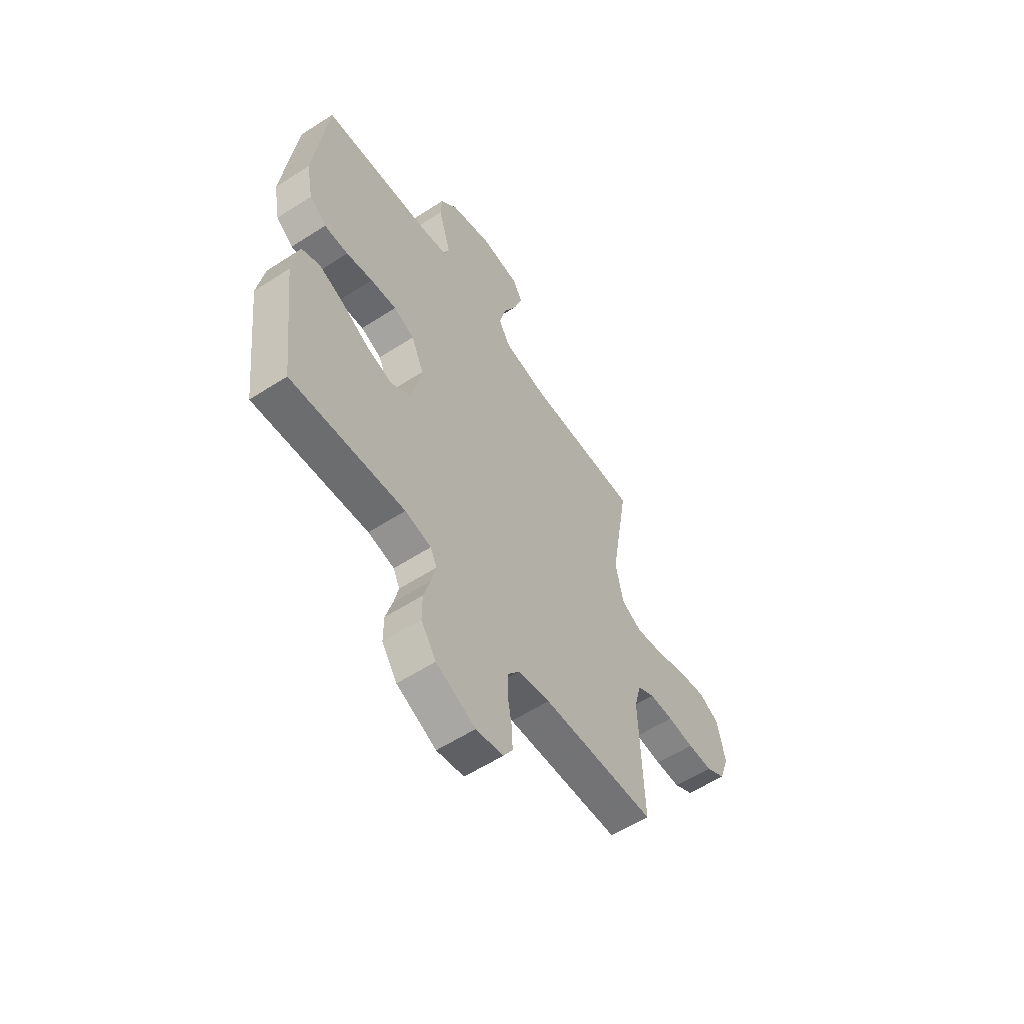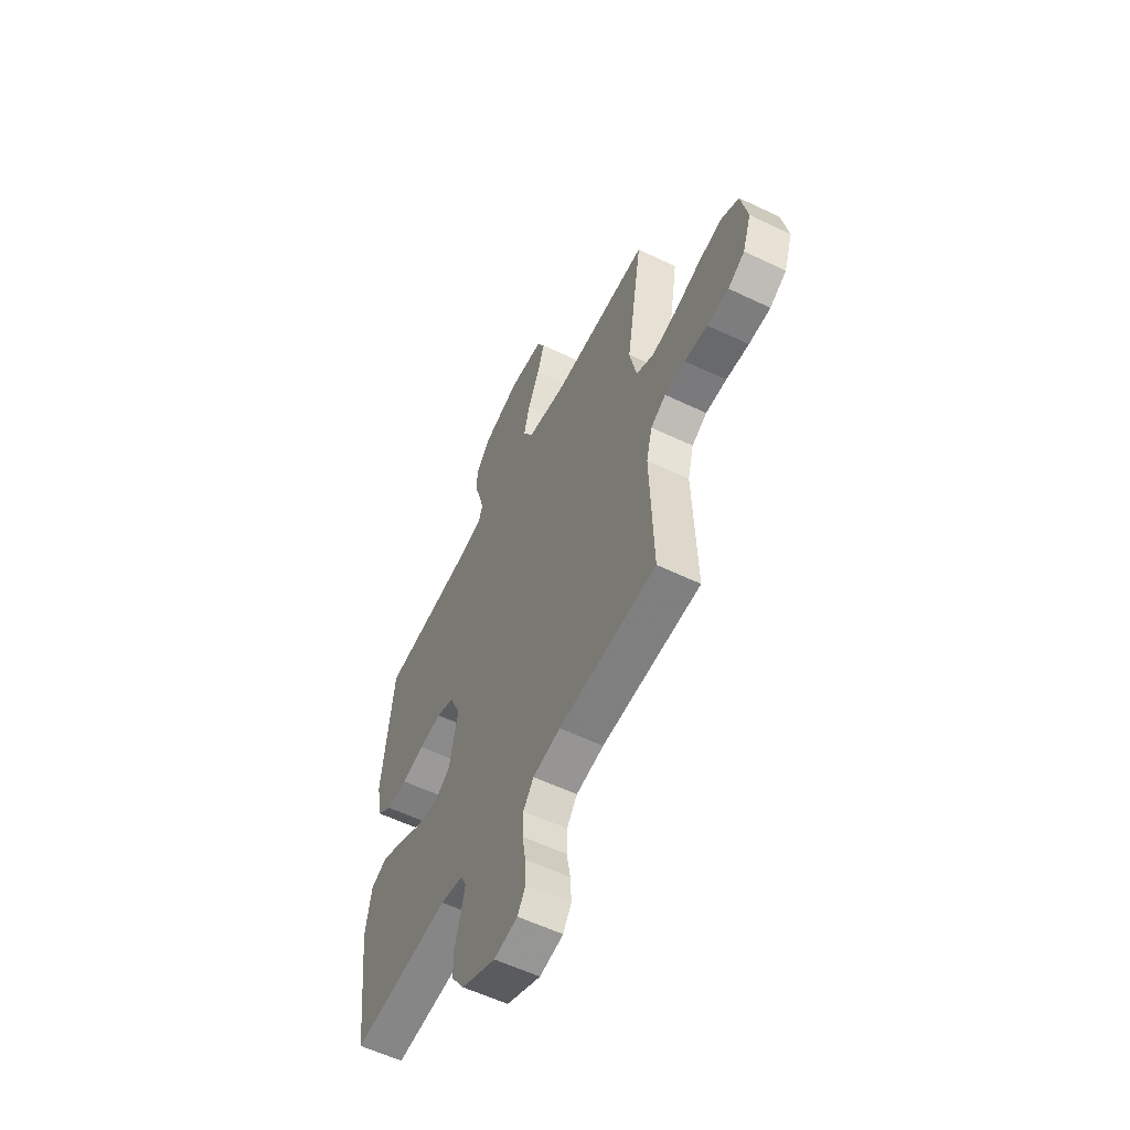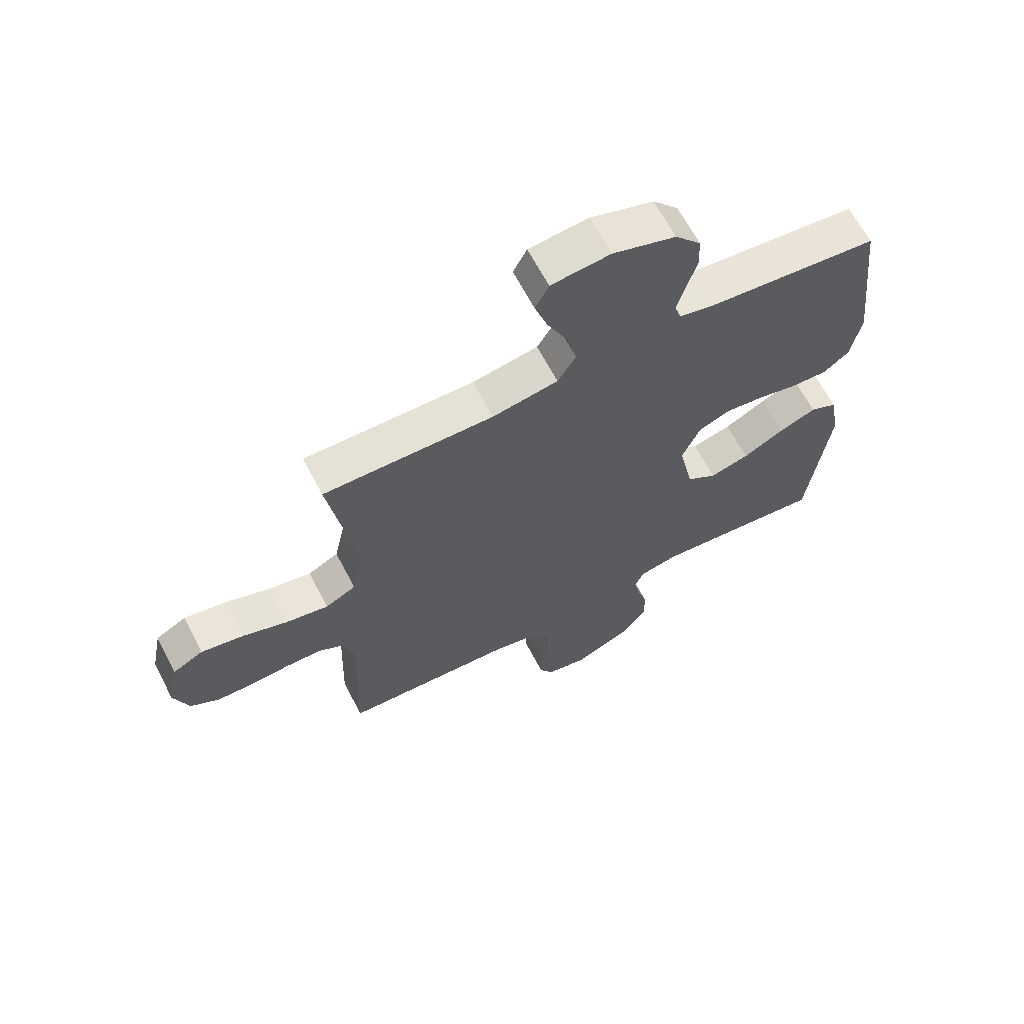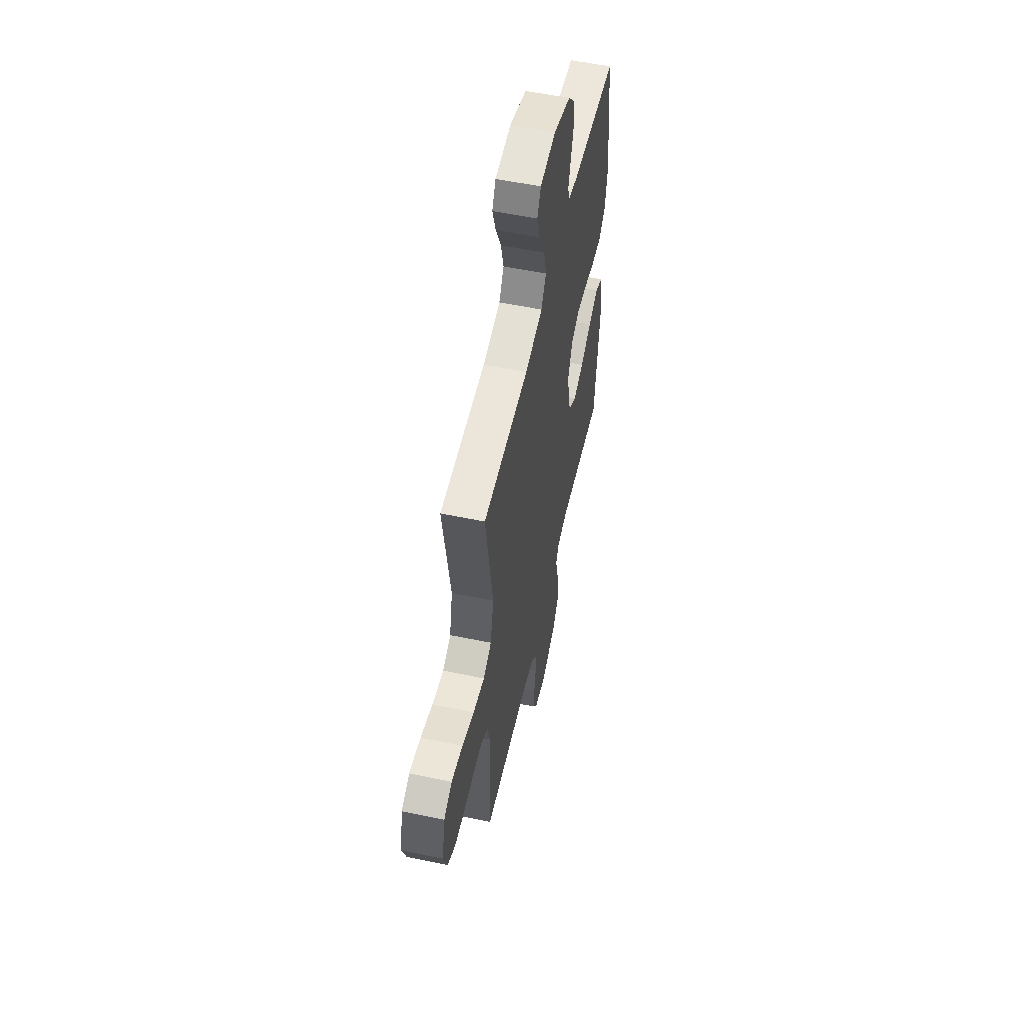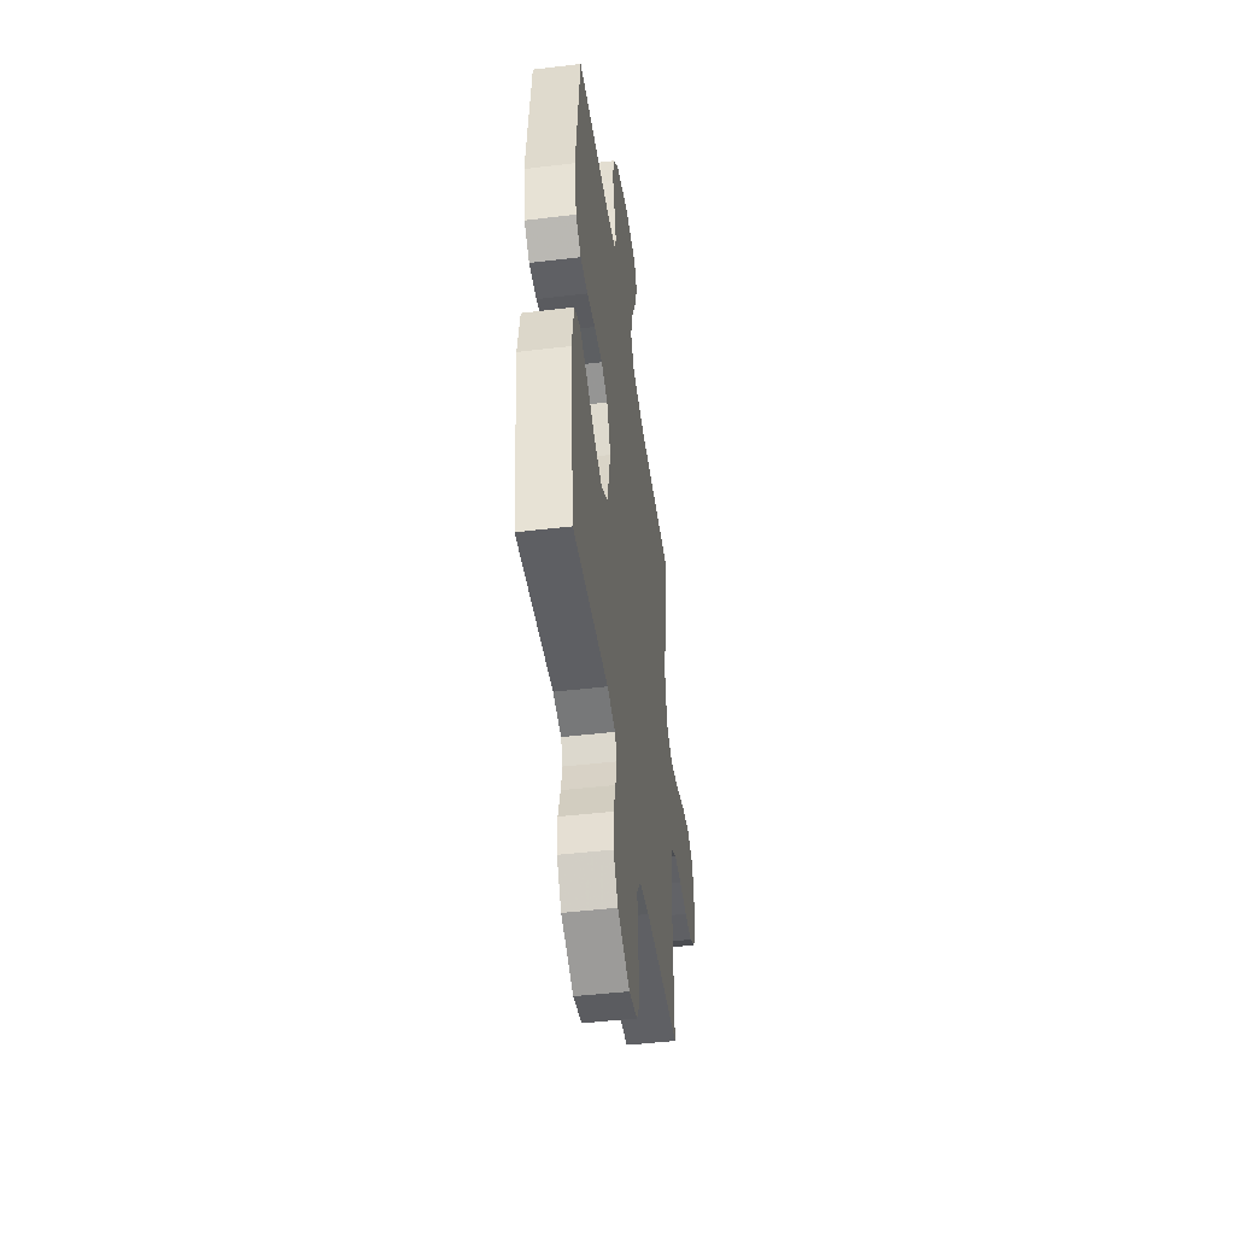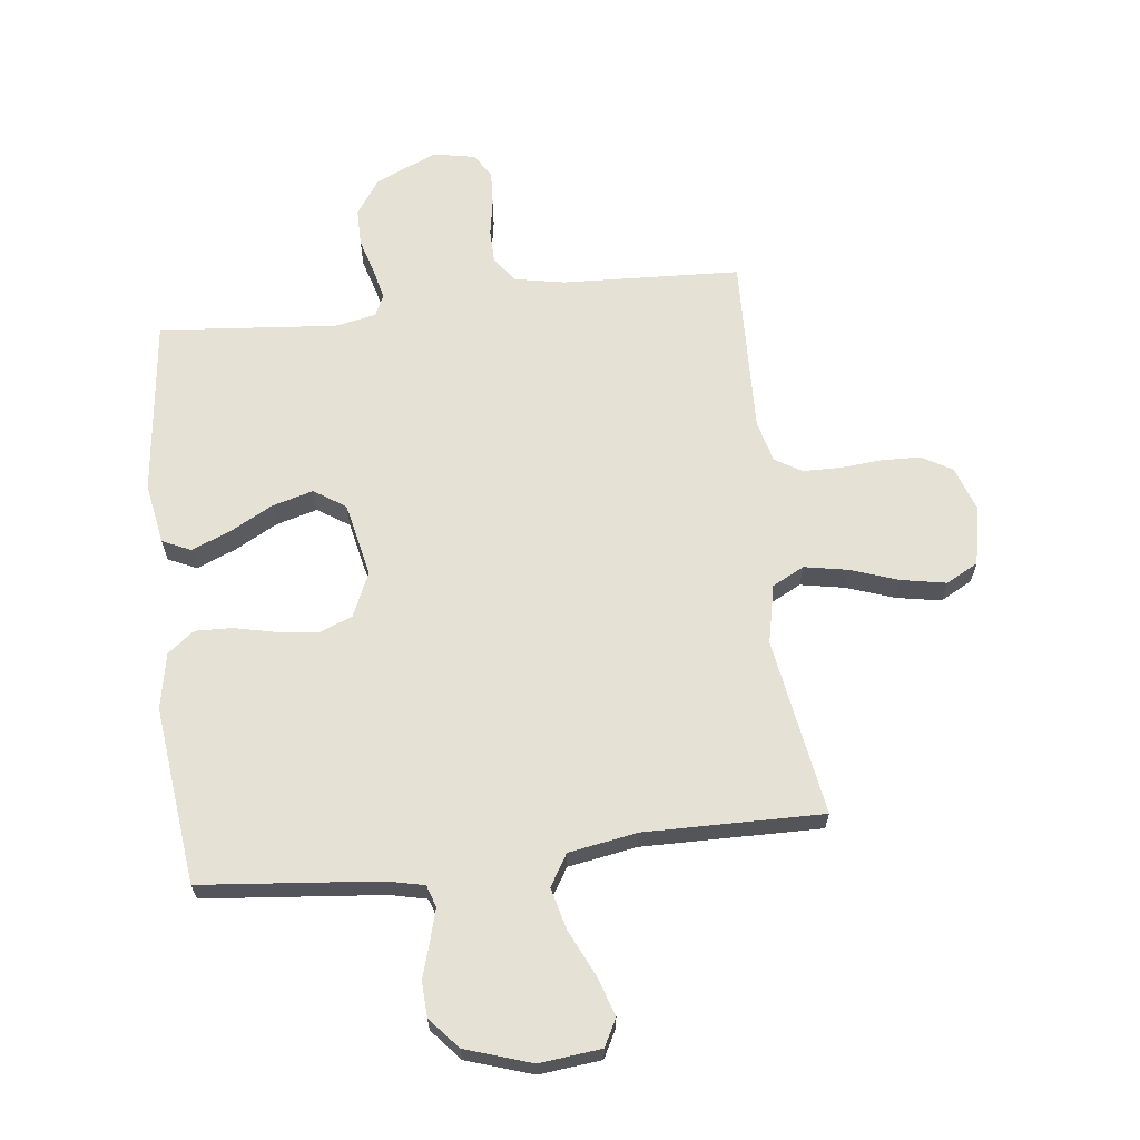
<metadata>
{"format":"obj","ext":"obj","renderer":"f3d","projection":"perspective","resolution":1024,"background":"white","views":[{"elev":-58.0,"azim":-56.3,"up":"+Z"},{"elev":-57.4,"azim":63.5,"up":"+Z"},{"elev":65.1,"azim":152.5,"up":"+Z"},{"elev":55.3,"azim":102.4,"up":"+Z"},{"elev":-46.2,"azim":-82.2,"up":"+Z"},{"elev":64.9,"azim":-6.7,"up":"+Y"}]}
</metadata>
<code>
v 0.5 0.07 0.5
v 0.451 0.07 0.2
v 0.472 0.07 0.101
v 0.526 0.07 0.073
v 0.601 0.07 0.087
v 0.681 0.07 0.115
v 0.756 0.07 0.129
v 0.81 0.07 0.1
v 0.83 0.07 0
v 0.804 0.07 -0.075
v 0.753 0.07 -0.105
v 0.687 0.07 -0.107
v 0.617 0.07 -0.101
v 0.554 0.07 -0.102
v 0.508 0.07 -0.129
v 0.49 0.07 -0.2
v 0.5 0.07 -0.5
v 0.2 0.07 -0.514
v 0.116 0.07 -0.53
v 0.084 0.07 -0.573
v 0.083 0.07 -0.63
v 0.094 0.07 -0.693
v 0.097 0.07 -0.75
v 0.072 0.07 -0.791
v 0 0.07 -0.805
v -0.104 0.07 -0.758
v -0.144 0.07 -0.699
v -0.144 0.07 -0.636
v -0.126 0.07 -0.575
v -0.114 0.07 -0.523
v -0.131 0.07 -0.487
v -0.2 0.07 -0.473
v -0.5 0.07 -0.5
v -0.535 0.07 -0.2
v -0.517 0.07 -0.097
v -0.469 0.07 -0.075
v -0.403 0.07 -0.102
v -0.331 0.07 -0.141
v -0.262 0.07 -0.16
v -0.209 0.07 -0.125
v -0.182 0.07 0
v -0.215 0.07 0.075
v -0.27 0.07 0.097
v -0.339 0.07 0.089
v -0.409 0.07 0.073
v -0.472 0.07 0.071
v -0.517 0.07 0.106
v -0.535 0.07 0.2
v -0.5 0.07 0.5
v -0.2 0.07 0.529
v -0.138 0.07 0.543
v -0.126 0.07 0.58
v -0.141 0.07 0.633
v -0.159 0.07 0.693
v -0.156 0.07 0.752
v -0.111 0.07 0.804
v 0 0.07 0.84
v 0.104 0.07 0.829
v 0.128 0.07 0.783
v 0.106 0.07 0.716
v 0.07 0.07 0.64
v 0.052 0.07 0.569
v 0.084 0.07 0.516
v 0.2 0.07 0.496
v 0.5 0 0.5
v 0.451 0 0.2
v 0.472 0 0.101
v 0.526 0 0.073
v 0.601 0 0.087
v 0.681 0 0.115
v 0.756 0 0.129
v 0.81 0 0.1
v 0.83 0 0
v 0.804 0 -0.075
v 0.753 0 -0.105
v 0.687 0 -0.107
v 0.617 0 -0.101
v 0.554 0 -0.102
v 0.508 0 -0.129
v 0.49 0 -0.2
v 0.5 0 -0.5
v 0.2 0 -0.514
v 0.116 0 -0.53
v 0.084 0 -0.573
v 0.083 0 -0.63
v 0.094 0 -0.693
v 0.097 0 -0.75
v 0.072 0 -0.791
v 0 0 -0.805
v -0.104 0 -0.758
v -0.144 0 -0.699
v -0.144 0 -0.636
v -0.126 0 -0.575
v -0.114 0 -0.523
v -0.131 0 -0.487
v -0.2 0 -0.473
v -0.5 0 -0.5
v -0.535 0 -0.2
v -0.517 0 -0.097
v -0.469 0 -0.075
v -0.403 0 -0.102
v -0.331 0 -0.141
v -0.262 0 -0.16
v -0.209 0 -0.125
v -0.182 0 0
v -0.215 0 0.075
v -0.27 0 0.097
v -0.339 0 0.089
v -0.409 0 0.073
v -0.472 0 0.071
v -0.517 0 0.106
v -0.535 0 0.2
v -0.5 0 0.5
v -0.2 0 0.529
v -0.138 0 0.543
v -0.126 0 0.58
v -0.141 0 0.633
v -0.159 0 0.693
v -0.156 0 0.752
v -0.111 0 0.804
v 0 0 0.84
v 0.104 0 0.829
v 0.128 0 0.783
v 0.106 0 0.716
v 0.07 0 0.64
v 0.052 0 0.569
v 0.084 0 0.516
v 0.2 0 0.496
f 59 60 61
f 58 59 61
f 57 58 61
f 56 57 61
f 55 56 61
f 54 55 61
f 53 54 61
f 52 53 61 62
f 51 52 62 63
f 48 49 50
f 47 48 50
f 46 47 50
f 45 46 50
f 44 45 50
f 51 63 64
f 50 51 64
f 44 50 64
f 43 44 64
f 36 37 38
f 35 36 38
f 34 35 38
f 33 34 38
f 32 33 38
f 31 32 38 39
f 30 31 39 40
f 27 28 29
f 26 27 29
f 25 26 29
f 24 25 29
f 23 24 29
f 22 23 29
f 21 22 29
f 20 21 29 30
f 30 40 41
f 20 30 41
f 19 20 41
f 16 17 18
f 19 41 42
f 18 19 42
f 16 18 42
f 15 16 42
f 11 12 13
f 10 11 13
f 9 10 13
f 8 9 13
f 7 8 13
f 6 7 13
f 5 6 13
f 4 5 13 14
f 64 1 2
f 43 64 2
f 42 43 2
f 14 15 42
f 4 14 42
f 3 4 42
f 2 3 42
f 125 124 123
f 125 123 122
f 125 122 121
f 125 121 120
f 125 120 119
f 125 119 118
f 125 118 117
f 126 125 117 116
f 127 126 116 115
f 114 113 112
f 114 112 111
f 114 111 110
f 114 110 109
f 114 109 108
f 128 127 115
f 128 115 114
f 128 114 108
f 128 108 107
f 102 101 100
f 102 100 99
f 102 99 98
f 102 98 97
f 102 97 96
f 103 102 96 95
f 104 103 95 94
f 93 92 91
f 93 91 90
f 93 90 89
f 93 89 88
f 93 88 87
f 93 87 86
f 93 86 85
f 94 93 85 84
f 105 104 94
f 105 94 84
f 105 84 83
f 82 81 80
f 106 105 83
f 106 83 82
f 106 82 80
f 106 80 79
f 77 76 75
f 77 75 74
f 77 74 73
f 77 73 72
f 77 72 71
f 77 71 70
f 77 70 69
f 78 77 69 68
f 66 65 128
f 66 128 107
f 66 107 106
f 106 79 78
f 106 78 68
f 106 68 67
f 106 67 66
f 1 65 66 2
f 2 66 67 3
f 3 67 68 4
f 4 68 69 5
f 5 69 70 6
f 6 70 71 7
f 7 71 72 8
f 8 72 73 9
f 9 73 74 10
f 10 74 75 11
f 11 75 76 12
f 12 76 77 13
f 13 77 78 14
f 14 78 79 15
f 15 79 80 16
f 16 80 81 17
f 17 81 82 18
f 18 82 83 19
f 19 83 84 20
f 20 84 85 21
f 21 85 86 22
f 22 86 87 23
f 23 87 88 24
f 24 88 89 25
f 25 89 90 26
f 26 90 91 27
f 27 91 92 28
f 28 92 93 29
f 29 93 94 30
f 30 94 95 31
f 31 95 96 32
f 32 96 97 33
f 33 97 98 34
f 34 98 99 35
f 35 99 100 36
f 36 100 101 37
f 37 101 102 38
f 38 102 103 39
f 39 103 104 40
f 40 104 105 41
f 41 105 106 42
f 42 106 107 43
f 43 107 108 44
f 44 108 109 45
f 45 109 110 46
f 46 110 111 47
f 47 111 112 48
f 48 112 113 49
f 49 113 114 50
f 50 114 115 51
f 51 115 116 52
f 52 116 117 53
f 53 117 118 54
f 54 118 119 55
f 55 119 120 56
f 56 120 121 57
f 57 121 122 58
f 58 122 123 59
f 59 123 124 60
f 60 124 125 61
f 61 125 126 62
f 62 126 127 63
f 63 127 128 64
f 64 128 65 1

</code>
